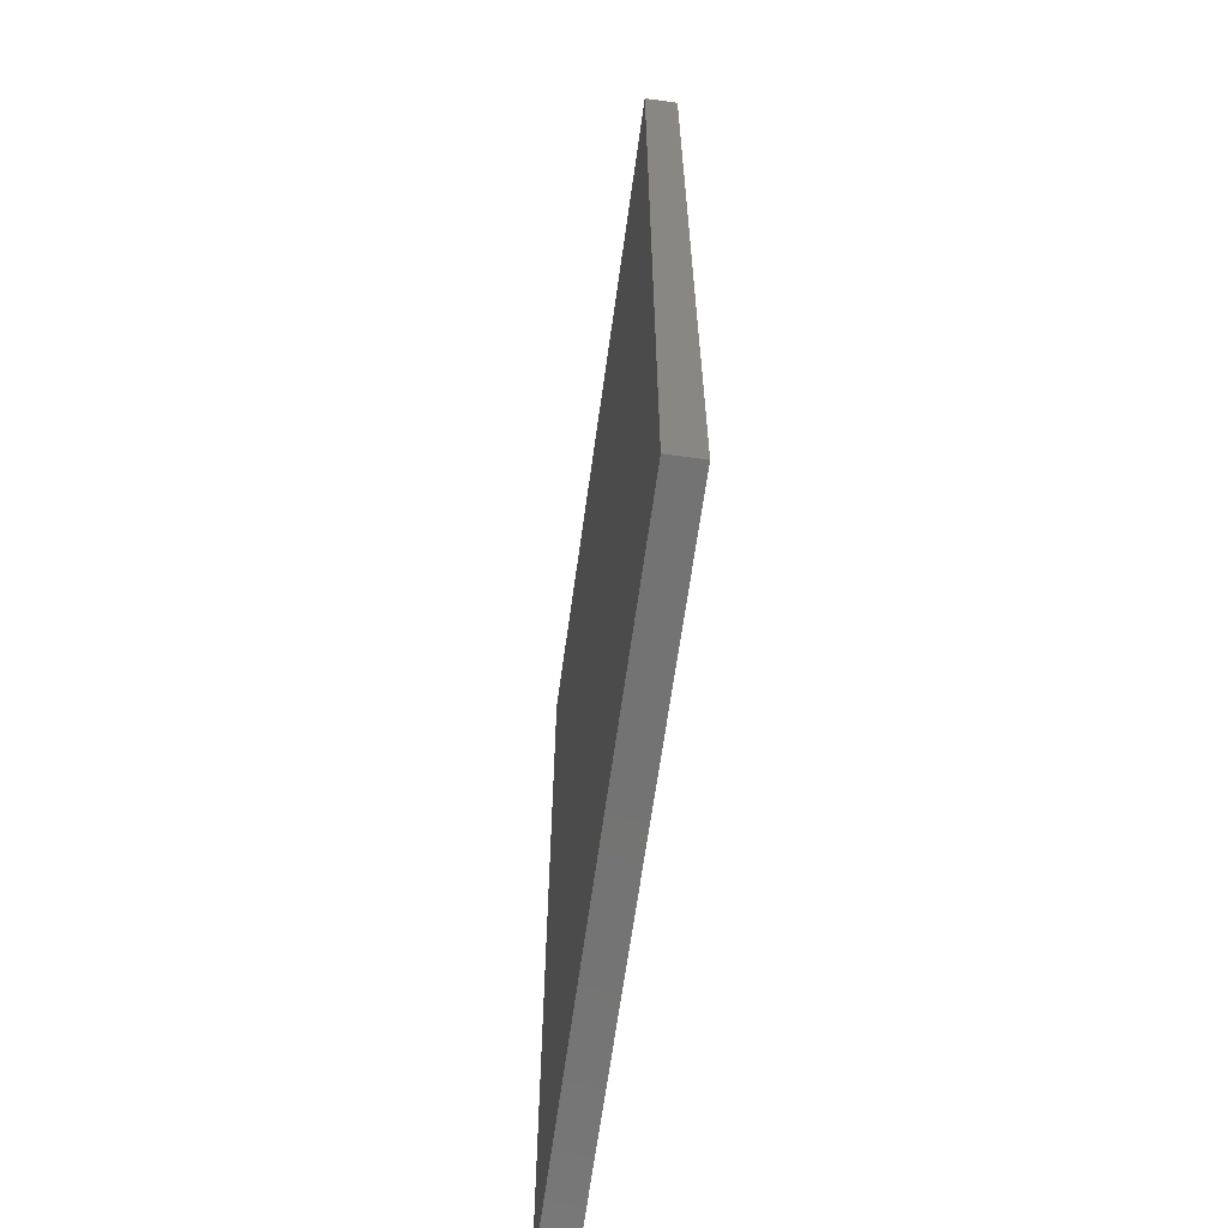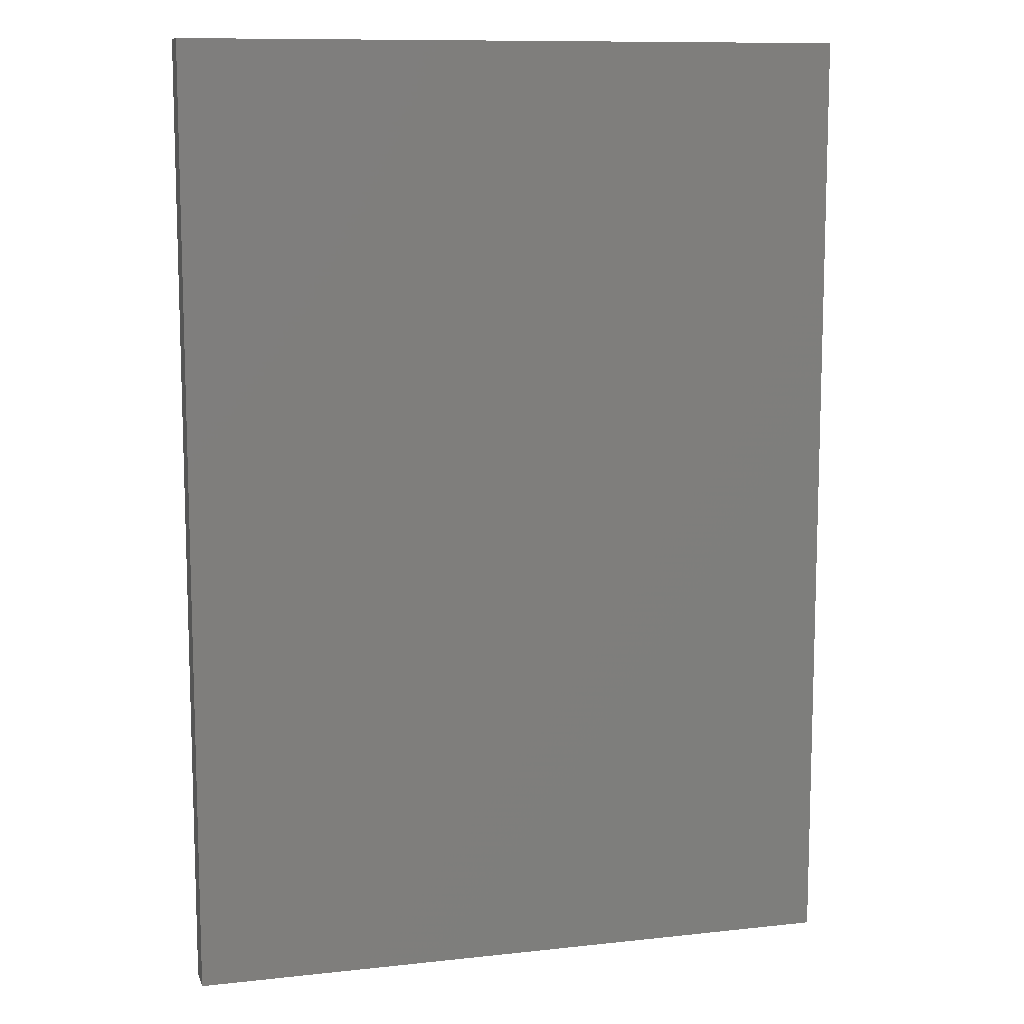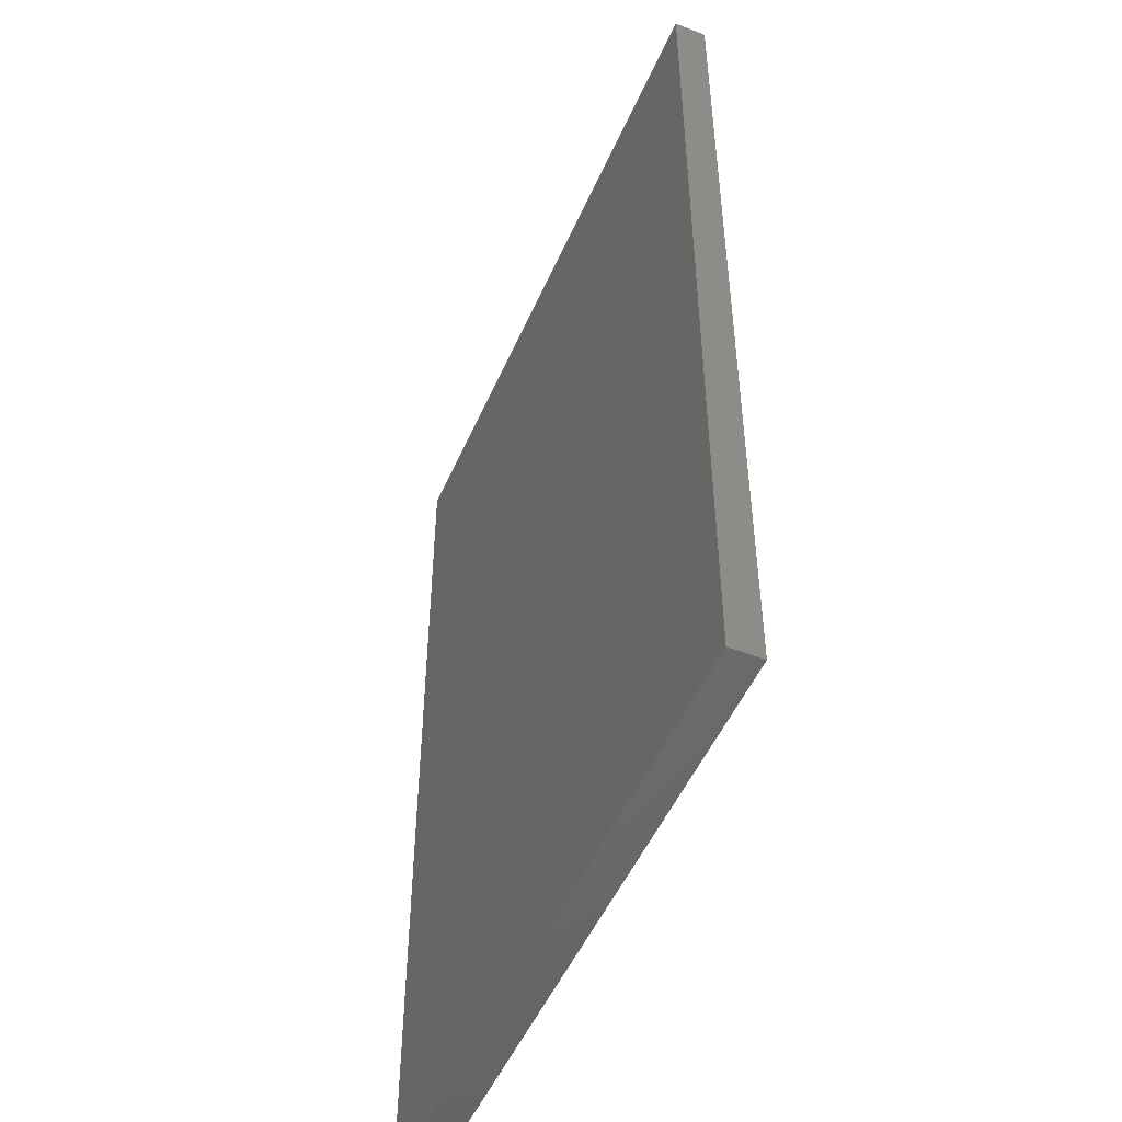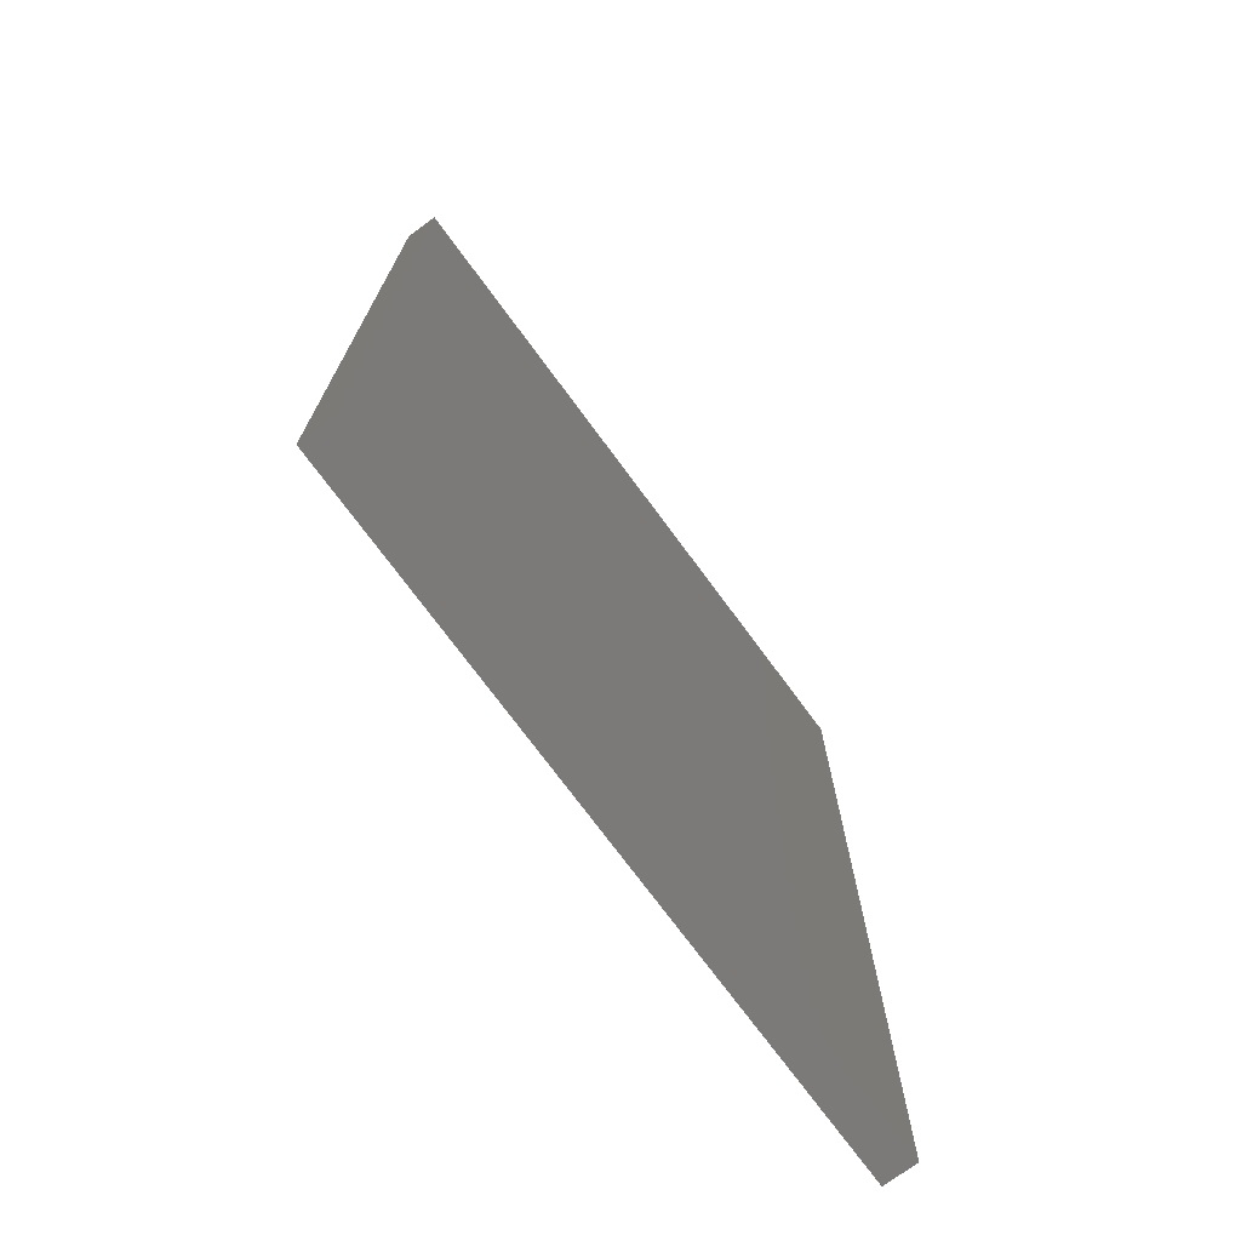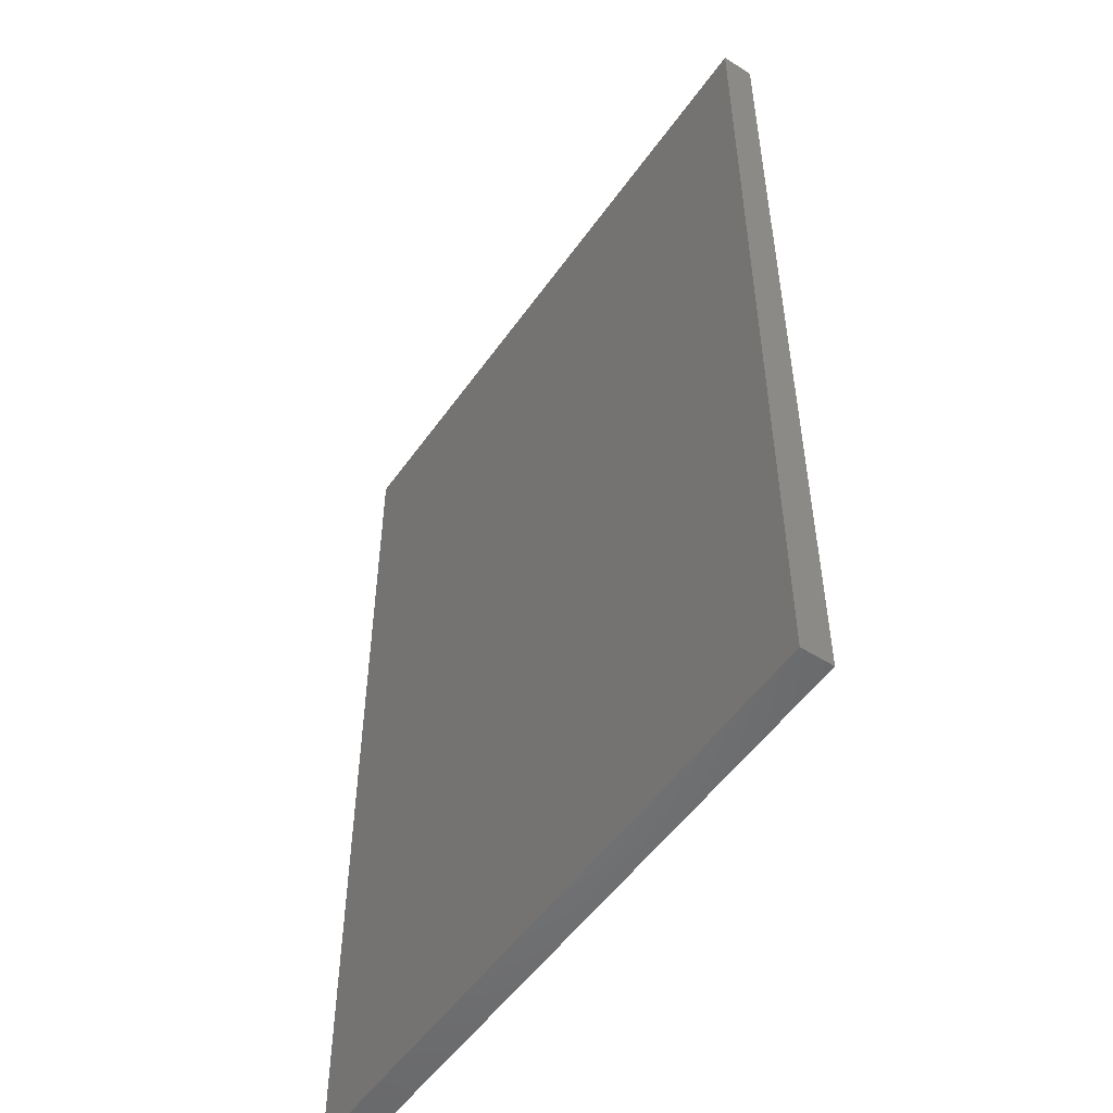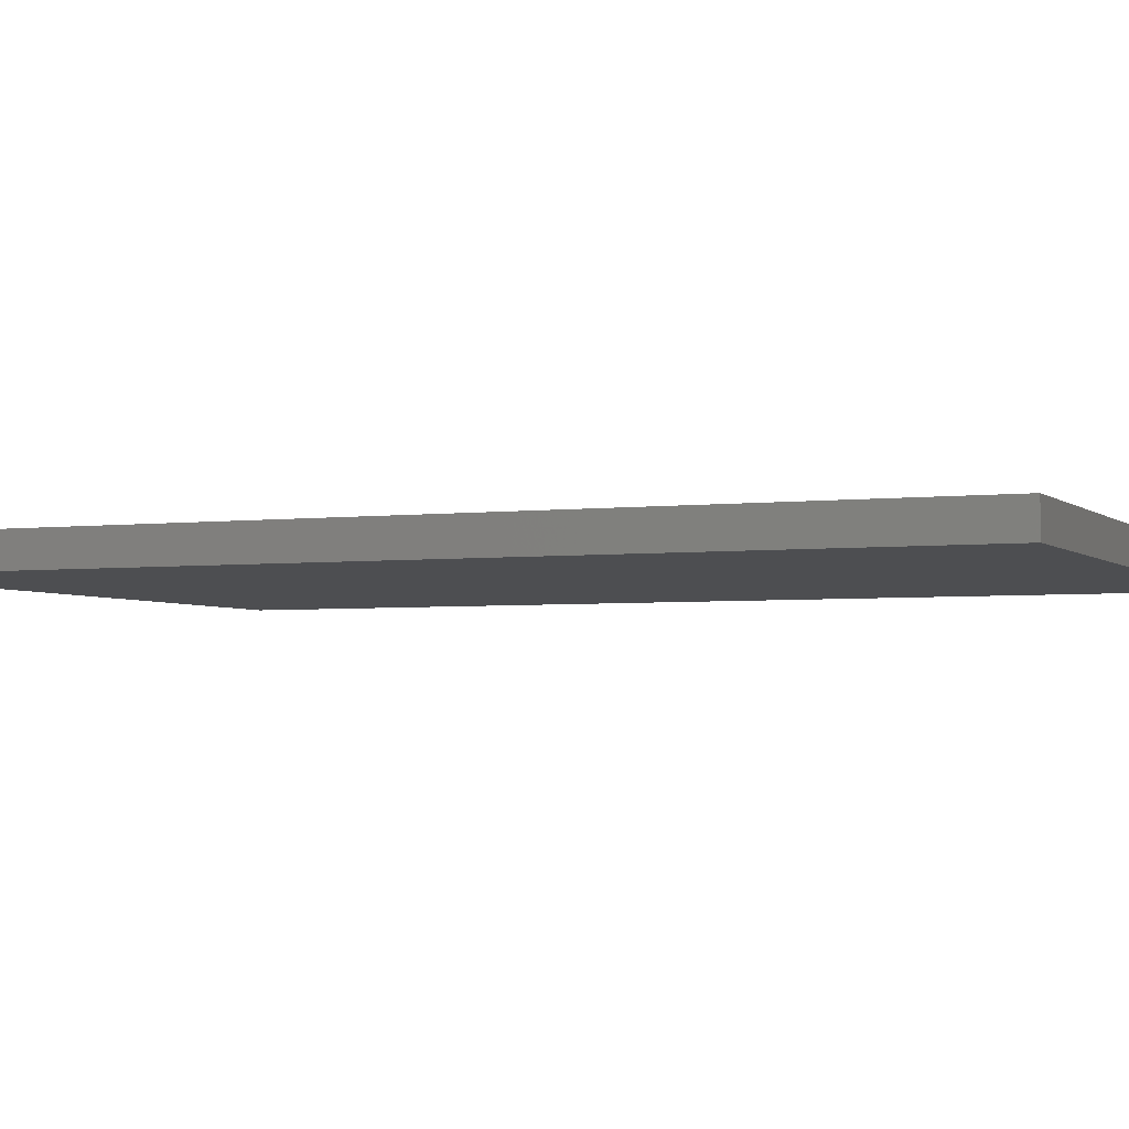
<metadata>
{"format":"stl","ext":"stl","renderer":"f3d","projection":"perspective","resolution":1024,"background":"white","views":[{"elev":-65.2,"azim":-97.9,"up":"+Y"},{"elev":10.6,"azim":164.6,"up":"+Y"},{"elev":-50.5,"azim":-113.1,"up":"+Y"},{"elev":-73.6,"azim":-53.6,"up":"+Y"},{"elev":-52.3,"azim":-124.2,"up":"+Y"},{"elev":-3.5,"azim":-67.0,"up":"+Z"}]}
</metadata>
<code>
# stl→obj: 8 verts, 12 faces
v -36.03 -26.52 2.5
v 15.97 -26.52 2.5
v -36.03 47.48 2.5
v 15.97 47.48 2.5
v -36.03 -26.52 0
v -36.03 47.48 0
v 15.97 -26.52 0
v 15.97 47.48 0
f 1 2 3
f 3 2 4
f 5 6 7
f 7 6 8
f 3 4 6
f 6 4 8
f 2 7 4
f 4 7 8
f 2 1 7
f 7 1 5
f 3 6 1
f 1 6 5

</code>
